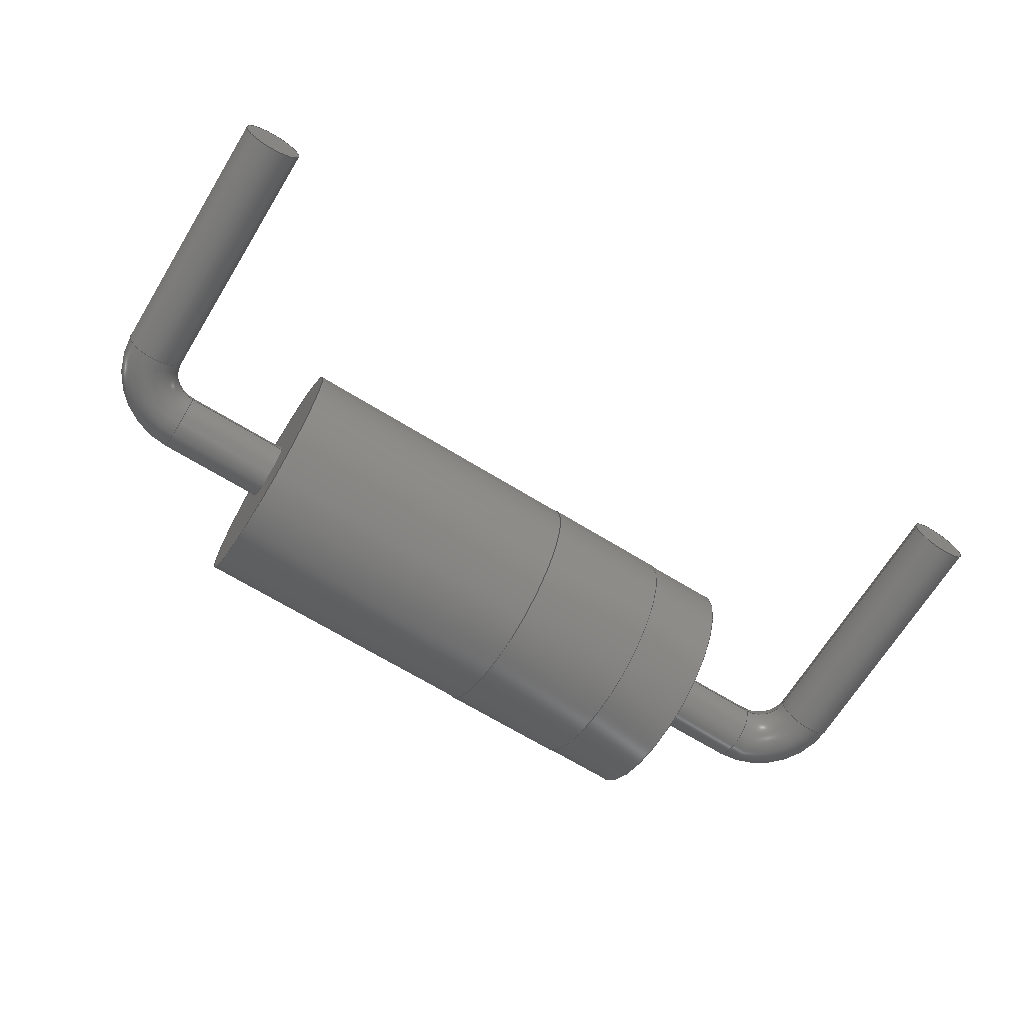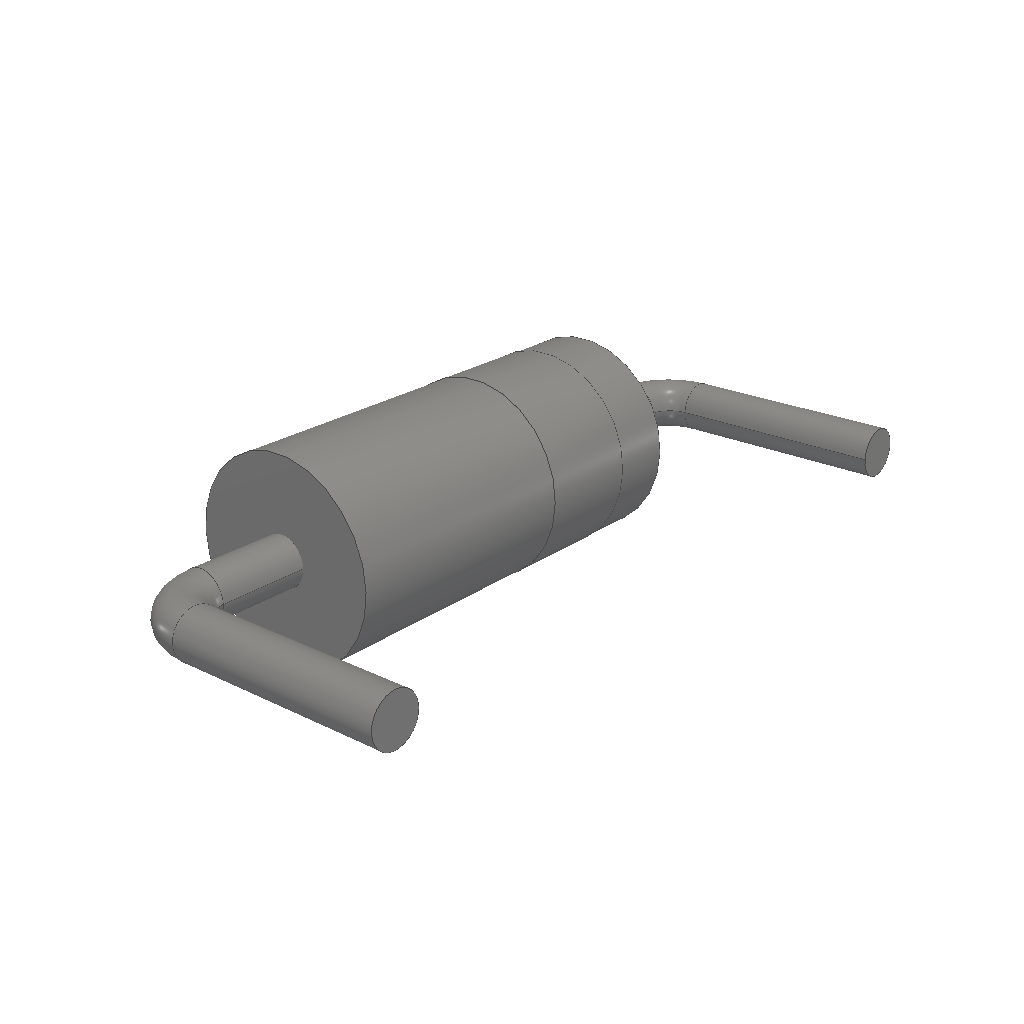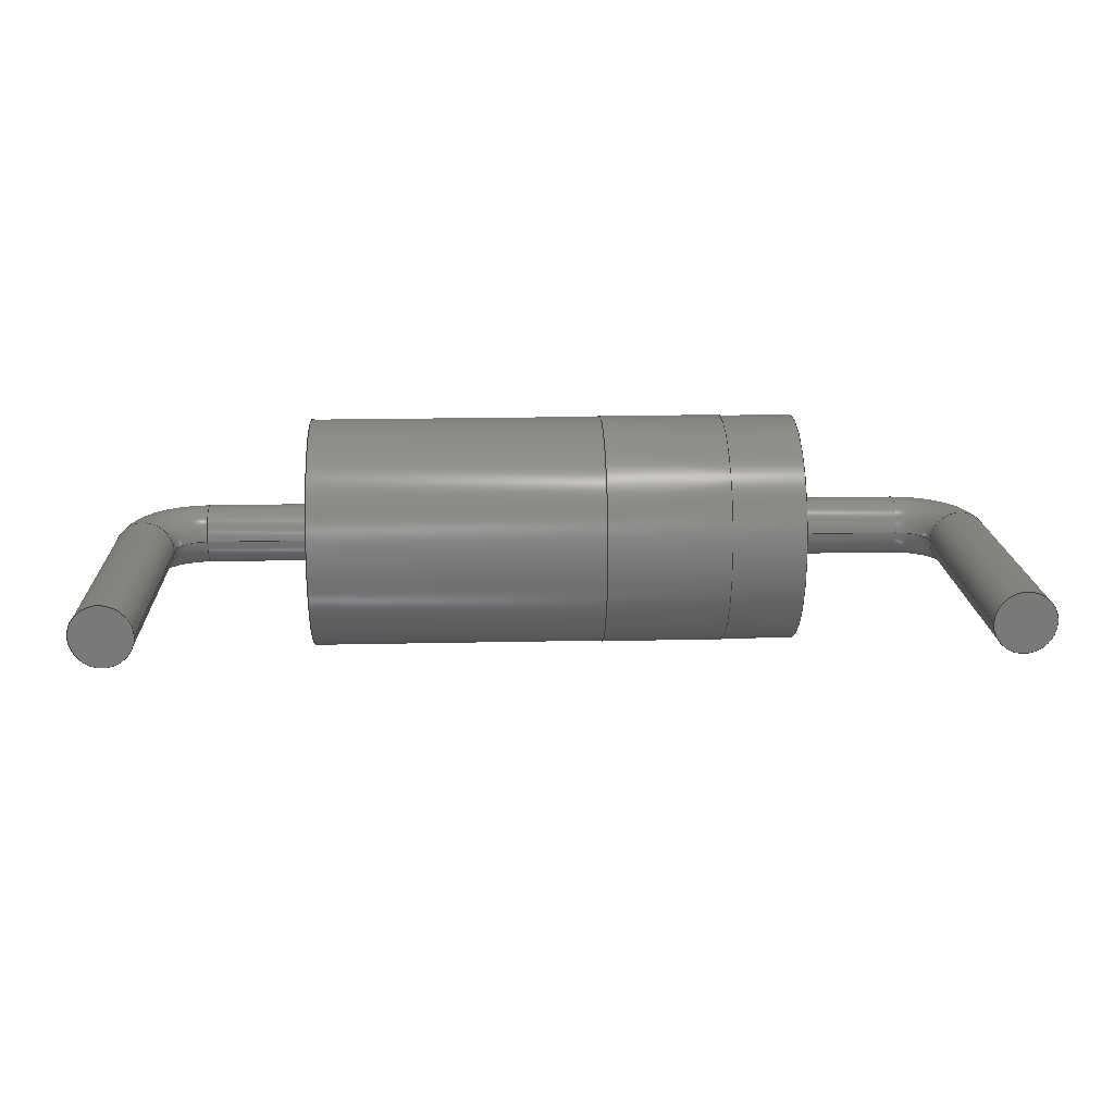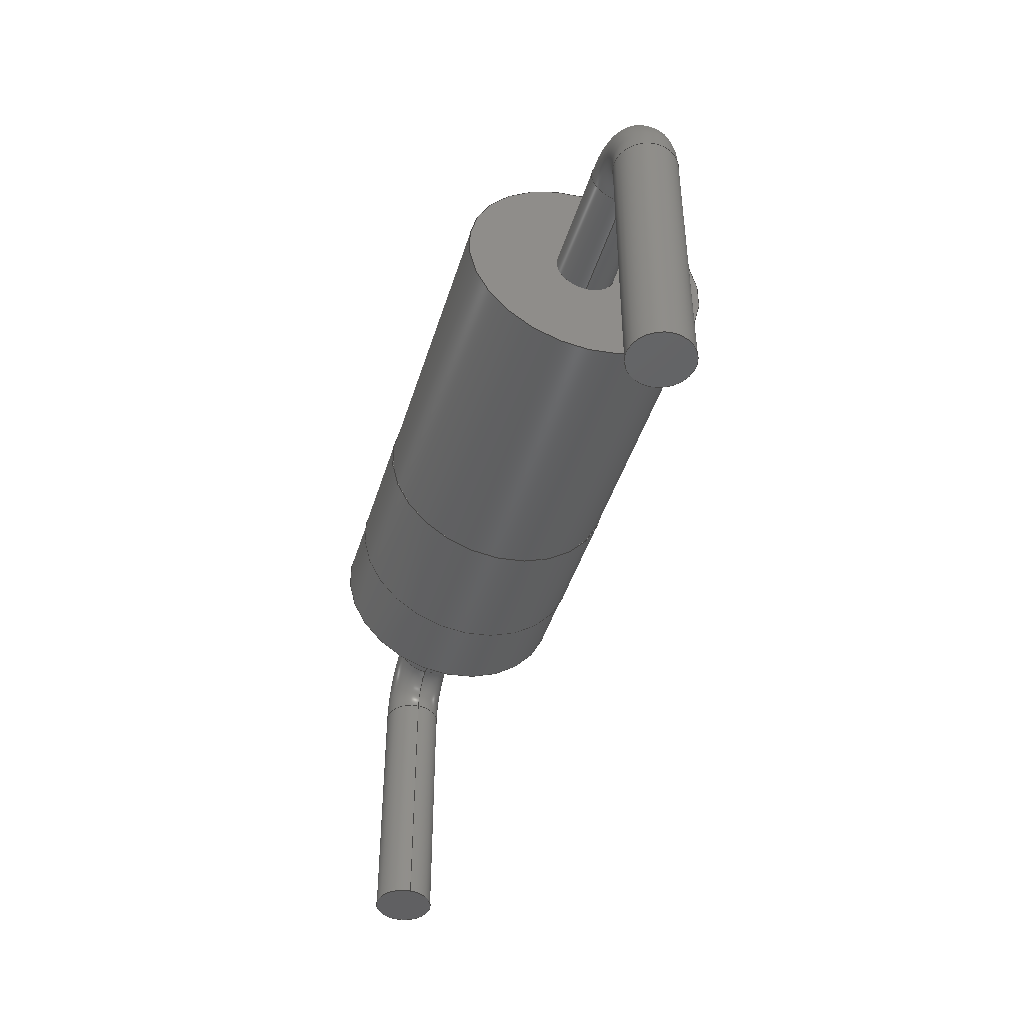
<metadata>
{"format":"step","ext":"step","renderer":"f3d","projection":"perspective","resolution":1024,"background":"white","views":[{"elev":-68.0,"azim":148.4,"up":"+Y"},{"elev":22.9,"azim":129.8,"up":"+Y"},{"elev":17.6,"azim":177.4,"up":"+Y"},{"elev":-44.1,"azim":73.3,"up":"+Z"}]}
</metadata>
<code>
ISO-10303-21;
DATA;
#1=APPLICATION_PROTOCOL_DEFINITION('international standard','automotive_design',2000,#2);
#2=APPLICATION_CONTEXT('core data for automotive mechanical design processes');
#3=SHAPE_DEFINITION_REPRESENTATION(#4,#10);
#4=PRODUCT_DEFINITION_SHAPE('','',#5);
#5=PRODUCT_DEFINITION('design','',#6,#9);
#6=PRODUCT_DEFINITION_FORMATION('','',#7);
#7=PRODUCT('D_DO-15_P12.7mm_Horizontal','D_DO-15_P12.7mm_Horizontal','',(#8));
#8=PRODUCT_CONTEXT('',#2,'mechanical');
#9=PRODUCT_DEFINITION_CONTEXT('part definition',#2,'design');
#10=ADVANCED_BREP_SHAPE_REPRESENTATION('',(#11,#15),#262);
#11=AXIS2_PLACEMENT_3D('',#12,#13,#14);
#12=CARTESIAN_POINT('',(0,0,0));
#13=DIRECTION('',(0,0,1));
#14=DIRECTION('',(1,0,-0));
#15=MANIFOLD_SOLID_BREP('',#16);
#16=CLOSED_SHELL('',(#17,#44,#52,#75,#94,#110,#126,#142,#159,#173,#187,#201,#214,#236,#255));
#17=ADVANCED_FACE('',(#18),#42,.T.);
#18=FACE_BOUND('',#19,.T.);
#19=EDGE_LOOP('',(#20,#29,#36,#37));
#20=ORIENTED_EDGE('',*,*,#21,.T.);
#21=EDGE_CURVE('',#22,#24,#26,.T.);
#22=VERTEX_POINT('',#23);
#23=CARTESIAN_POINT('',(0.45,-2.212e-16,-2.5));
#24=VERTEX_POINT('',#25);
#25=CARTESIAN_POINT('',(0.45,7.55e-16,1.4));
#26=LINE('',#25,#27);
#27=VECTOR('',#28,1);
#28=DIRECTION('',(0,2.22e-16,1));
#29=ORIENTED_EDGE('',*,*,#30,.F.);
#30=EDGE_CURVE('',#24,#24,#31,.T.);
#31=CIRCLE('',#32,0.45);
#32=AXIS2_PLACEMENT_3D('',#33,#34,#35);
#33=CARTESIAN_POINT('',(0,7.55e-16,1.4));
#34=DIRECTION('',(-0,2.22e-16,1));
#35=DIRECTION('',(1,0,0));
#36=ORIENTED_EDGE('',*,*,#21,.F.);
#37=ORIENTED_EDGE('',*,*,#38,.T.);
#38=EDGE_CURVE('',#22,#22,#39,.T.);
#39=CIRCLE('',#40,0.45);
#40=AXIS2_PLACEMENT_3D('',#41,#34,#35);
#41=CARTESIAN_POINT('',(0,-1.11e-16,-2.5));
#42=CYLINDRICAL_SURFACE('',#43,0.45);
#43=AXIS2_PLACEMENT_3D('',#33,#28,#35);
#44=ADVANCED_FACE('',(#45),#47,.T.);
#45=FACE_BOUND('',#46,.F.);
#46=EDGE_LOOP('',(#37));
#47=PLANE('',#48);
#48=AXIS2_PLACEMENT_3D('',#49,#50,#51);
#49=CARTESIAN_POINT('',(0.45,-1.11e-16,-2.5));
#50=DIRECTION('',(0,0,-1));
#51=DIRECTION('',(-1,0,0));
#52=ADVANCED_FACE('',(#53),#72,.T.);
#53=FACE_BOUND('',#54,.T.);
#54=EDGE_LOOP('',(#55,#63,#70,#71));
#55=ORIENTED_EDGE('',*,*,#56,.T.);
#56=EDGE_CURVE('',#24,#57,#59,.T.);
#57=VERTEX_POINT('',#58);
#58=CARTESIAN_POINT('',(0.9,8.549e-16,1.85));
#59=CIRCLE('',#60,0.45);
#60=AXIS2_PLACEMENT_3D('',#61,#62,#35);
#61=CARTESIAN_POINT('',(0.9,9.203e-16,1.4));
#62=DIRECTION('',(0,1,-2.22e-16));
#63=ORIENTED_EDGE('',*,*,#64,.T.);
#64=EDGE_CURVE('',#57,#57,#65,.T.);
#65=CIRCLE('',#66,0.45);
#66=AXIS2_PLACEMENT_3D('',#67,#68,#69);
#67=CARTESIAN_POINT('',(0.9,9.548e-16,2.3));
#68=DIRECTION('',(-1,-4.079e-32,-1.837e-16));
#69=DIRECTION('',(-1.837e-16,2.22e-16,1));
#70=ORIENTED_EDGE('',*,*,#56,.F.);
#71=ORIENTED_EDGE('',*,*,#30,.T.);
#72=TOROIDAL_SURFACE('',#73,0.9,0.45);
#73=AXIS2_PLACEMENT_3D('',#74,#62,#35);
#74=CARTESIAN_POINT('',(0.9,7.55e-16,1.4));
#75=ADVANCED_FACE('',(#76),#92,.T.);
#76=FACE_BOUND('',#77,.T.);
#77=EDGE_LOOP('',(#78,#79,#85,#91));
#78=ORIENTED_EDGE('',*,*,#64,.F.);
#79=ORIENTED_EDGE('',*,*,#80,.T.);
#80=EDGE_CURVE('',#57,#81,#83,.T.);
#81=VERTEX_POINT('',#82);
#82=CARTESIAN_POINT('',(2.55,8.549e-16,1.85));
#83=LINE('',#58,#84);
#84=VECTOR('',#35,1);
#85=ORIENTED_EDGE('',*,*,#86,.F.);
#86=EDGE_CURVE('',#81,#81,#87,.T.);
#87=CIRCLE('',#88,0.45);
#88=AXIS2_PLACEMENT_3D('',#89,#35,#90);
#89=CARTESIAN_POINT('',(2.55,9.548e-16,2.3));
#90=DIRECTION('',(0,-2.22e-16,-1));
#91=ORIENTED_EDGE('',*,*,#80,.F.);
#92=CYLINDRICAL_SURFACE('',#93,0.45);
#93=AXIS2_PLACEMENT_3D('',#67,#35,#90);
#94=ADVANCED_FACE('',(#95,#105),#108,.F.);
#95=FACE_BOUND('',#96,.T.);
#96=EDGE_LOOP('',(#97));
#97=ORIENTED_EDGE('',*,*,#98,.F.);
#98=EDGE_CURVE('',#99,#99,#101,.T.);
#99=VERTEX_POINT('',#100);
#100=CARTESIAN_POINT('',(2.55,2.731e-15,4.1));
#101=CIRCLE('',#102,1.8);
#102=AXIS2_PLACEMENT_3D('',#103,#14,#104);
#103=CARTESIAN_POINT('',(2.55,1.021e-15,2.3));
#104=DIRECTION('',(0,9.499e-16,1));
#105=FACE_BOUND('',#106,.T.);
#106=EDGE_LOOP('',(#107));
#107=ORIENTED_EDGE('',*,*,#86,.T.);
#108=PLANE('',#109);
#109=AXIS2_PLACEMENT_3D('',#103,#35,#104);
#110=ADVANCED_FACE('',(#111),#125,.T.);
#111=FACE_BOUND('',#112,.T.);
#112=EDGE_LOOP('',(#113,#118,#119,#120));
#113=ORIENTED_EDGE('',*,*,#114,.F.);
#114=EDGE_CURVE('',#99,#115,#117,.T.);
#115=VERTEX_POINT('',#116);
#116=CARTESIAN_POINT('',(3.69,2.731e-15,4.1));
#117=LINE('',#100,#84);
#118=ORIENTED_EDGE('',*,*,#98,.T.);
#119=ORIENTED_EDGE('',*,*,#114,.T.);
#120=ORIENTED_EDGE('',*,*,#121,.F.);
#121=EDGE_CURVE('',#115,#115,#122,.T.);
#122=CIRCLE('',#123,1.8);
#123=AXIS2_PLACEMENT_3D('',#124,#14,#104);
#124=CARTESIAN_POINT('',(3.69,1.021e-15,2.3));
#125=CYLINDRICAL_SURFACE('',#109,1.8);
#126=ADVANCED_FACE('',(#127,#136),#139,.F.);
#127=FACE_BOUND('',#128,.T.);
#128=EDGE_LOOP('',(#129));
#129=ORIENTED_EDGE('',*,*,#130,.F.);
#130=EDGE_CURVE('',#131,#131,#133,.T.);
#131=VERTEX_POINT('',#132);
#132=CARTESIAN_POINT('',(3.69,2.738e-15,4.11));
#133=CIRCLE('',#134,1.81);
#134=AXIS2_PLACEMENT_3D('',#124,#14,#135);
#135=DIRECTION('',(0,9.483e-16,1));
#136=FACE_BOUND('',#137,.T.);
#137=EDGE_LOOP('',(#138));
#138=ORIENTED_EDGE('',*,*,#121,.T.);
#139=PLANE('',#140);
#140=AXIS2_PLACEMENT_3D('',#124,#35,#141);
#141=DIRECTION('',(0,9.514e-16,1));
#142=ADVANCED_FACE('',(#143),#157,.T.);
#143=FACE_BOUND('',#144,.T.);
#144=EDGE_LOOP('',(#145,#146,#151,#156));
#145=ORIENTED_EDGE('',*,*,#130,.T.);
#146=ORIENTED_EDGE('',*,*,#147,.T.);
#147=EDGE_CURVE('',#131,#148,#150,.T.);
#148=VERTEX_POINT('',#149);
#149=CARTESIAN_POINT('',(5.59,2.738e-15,4.11));
#150=LINE('',#132,#84);
#151=ORIENTED_EDGE('',*,*,#152,.F.);
#152=EDGE_CURVE('',#148,#148,#153,.T.);
#153=CIRCLE('',#154,1.81);
#154=AXIS2_PLACEMENT_3D('',#155,#14,#135);
#155=CARTESIAN_POINT('',(5.59,1.021e-15,2.3));
#156=ORIENTED_EDGE('',*,*,#147,.F.);
#157=CYLINDRICAL_SURFACE('',#158,1.81);
#158=AXIS2_PLACEMENT_3D('',#124,#35,#135);
#159=ADVANCED_FACE('',(#160,#163),#171,.T.);
#160=FACE_BOUND('',#161,.T.);
#161=EDGE_LOOP('',(#162));
#162=ORIENTED_EDGE('',*,*,#152,.T.);
#163=FACE_BOUND('',#164,.T.);
#164=EDGE_LOOP('',(#165));
#165=ORIENTED_EDGE('',*,*,#166,.F.);
#166=EDGE_CURVE('',#167,#167,#169,.T.);
#167=VERTEX_POINT('',#168);
#168=CARTESIAN_POINT('',(5.59,2.731e-15,4.1));
#169=CIRCLE('',#170,1.8);
#170=AXIS2_PLACEMENT_3D('',#155,#14,#104);
#171=PLANE('',#172);
#172=AXIS2_PLACEMENT_3D('',#155,#35,#135);
#173=ADVANCED_FACE('',(#174),#125,.T.);
#174=FACE_BOUND('',#175,.T.);
#175=EDGE_LOOP('',(#176,#177,#181,#186));
#176=ORIENTED_EDGE('',*,*,#166,.T.);
#177=ORIENTED_EDGE('',*,*,#178,.T.);
#178=EDGE_CURVE('',#167,#179,#117,.T.);
#179=VERTEX_POINT('',#180);
#180=CARTESIAN_POINT('',(10.15,2.731e-15,4.1));
#181=ORIENTED_EDGE('',*,*,#182,.F.);
#182=EDGE_CURVE('',#179,#179,#183,.T.);
#183=CIRCLE('',#184,1.8);
#184=AXIS2_PLACEMENT_3D('',#185,#14,#104);
#185=CARTESIAN_POINT('',(10.15,1.021e-15,2.3));
#186=ORIENTED_EDGE('',*,*,#178,.F.);
#187=ADVANCED_FACE('',(#188,#190),#199,.T.);
#188=FACE_BOUND('',#189,.F.);
#189=EDGE_LOOP('',(#181));
#190=FACE_BOUND('',#191,.F.);
#191=EDGE_LOOP('',(#192));
#192=ORIENTED_EDGE('',*,*,#193,.T.);
#193=EDGE_CURVE('',#194,#194,#196,.T.);
#194=VERTEX_POINT('',#195);
#195=CARTESIAN_POINT('',(10.15,8.549e-16,1.85));
#196=CIRCLE('',#197,0.45);
#197=AXIS2_PLACEMENT_3D('',#198,#35,#90);
#198=CARTESIAN_POINT('',(10.15,9.548e-16,2.3));
#199=PLANE('',#200);
#200=AXIS2_PLACEMENT_3D('',#185,#35,#104);
#201=ADVANCED_FACE('',(#202),#92,.T.);
#202=FACE_BOUND('',#203,.T.);
#203=EDGE_LOOP('',(#192,#204,#208,#213));
#204=ORIENTED_EDGE('',*,*,#205,.T.);
#205=EDGE_CURVE('',#194,#206,#83,.T.);
#206=VERTEX_POINT('',#207);
#207=CARTESIAN_POINT('',(11.8,8.549e-16,1.85));
#208=ORIENTED_EDGE('',*,*,#209,.F.);
#209=EDGE_CURVE('',#206,#206,#210,.T.);
#210=CIRCLE('',#211,0.45);
#211=AXIS2_PLACEMENT_3D('',#212,#35,#90);
#212=CARTESIAN_POINT('',(11.8,9.548e-16,2.3));
#213=ORIENTED_EDGE('',*,*,#205,.F.);
#214=ADVANCED_FACE('',(#215),#233,.T.);
#215=FACE_BOUND('',#216,.T.);
#216=EDGE_LOOP('',(#217,#224,#231,#232));
#217=ORIENTED_EDGE('',*,*,#218,.T.);
#218=EDGE_CURVE('',#206,#219,#221,.T.);
#219=VERTEX_POINT('',#220);
#220=CARTESIAN_POINT('',(12.25,7.55e-16,1.4));
#221=CIRCLE('',#222,0.45);
#222=AXIS2_PLACEMENT_3D('',#223,#62,#35);
#223=CARTESIAN_POINT('',(11.8,9.203e-16,1.4));
#224=ORIENTED_EDGE('',*,*,#225,.T.);
#225=EDGE_CURVE('',#219,#219,#226,.T.);
#226=CIRCLE('',#227,0.45);
#227=AXIS2_PLACEMENT_3D('',#228,#229,#230);
#228=CARTESIAN_POINT('',(12.7,7.55e-16,1.4));
#229=DIRECTION('',(-2.449e-16,2.22e-16,1));
#230=DIRECTION('',(1,5.439e-32,2.449e-16));
#231=ORIENTED_EDGE('',*,*,#218,.F.);
#232=ORIENTED_EDGE('',*,*,#209,.T.);
#233=TOROIDAL_SURFACE('',#234,0.9,0.45);
#234=AXIS2_PLACEMENT_3D('',#235,#62,#35);
#235=CARTESIAN_POINT('',(11.8,7.55e-16,1.4));
#236=ADVANCED_FACE('',(#237),#253,.T.);
#237=FACE_BOUND('',#238,.T.);
#238=EDGE_LOOP('',(#239,#245,#251,#252));
#239=ORIENTED_EDGE('',*,*,#240,.T.);
#240=EDGE_CURVE('',#219,#241,#243,.T.);
#241=VERTEX_POINT('',#242);
#242=CARTESIAN_POINT('',(12.25,-2.212e-16,-2.5));
#243=LINE('',#220,#244);
#244=VECTOR('',#90,1);
#245=ORIENTED_EDGE('',*,*,#246,.F.);
#246=EDGE_CURVE('',#241,#241,#247,.T.);
#247=CIRCLE('',#248,0.45);
#248=AXIS2_PLACEMENT_3D('',#249,#250,#51);
#249=CARTESIAN_POINT('',(12.7,-1.11e-16,-2.5));
#250=DIRECTION('',(-0,-2.22e-16,-1));
#251=ORIENTED_EDGE('',*,*,#240,.F.);
#252=ORIENTED_EDGE('',*,*,#225,.F.);
#253=CYLINDRICAL_SURFACE('',#254,0.45);
#254=AXIS2_PLACEMENT_3D('',#228,#90,#51);
#255=ADVANCED_FACE('',(#256),#259,.F.);
#256=FACE_BOUND('',#257,.T.);
#257=EDGE_LOOP('',(#258));
#258=ORIENTED_EDGE('',*,*,#246,.T.);
#259=PLANE('',#260);
#260=AXIS2_PLACEMENT_3D('',#261,#13,#35);
#261=CARTESIAN_POINT('',(12.25,-1.11e-16,-2.5));
#262=( GEOMETRIC_REPRESENTATION_CONTEXT(3)GLOBAL_UNCERTAINTY_ASSIGNED_CONTEXT((#266)) GLOBAL_UNIT_ASSIGNED_CONTEXT((#263,#264,#265)) REPRESENTATION_CONTEXT('Context #1','3D Context with UNIT and UNCERTAINTY') );
#263=( LENGTH_UNIT() NAMED_UNIT(*) SI_UNIT(.MILLI.,.METRE.) );
#264=( NAMED_UNIT(*) PLANE_ANGLE_UNIT() SI_UNIT($,.RADIAN.) );
#265=( NAMED_UNIT(*) SI_UNIT($,.STERADIAN.) SOLID_ANGLE_UNIT() );
#266=UNCERTAINTY_MEASURE_WITH_UNIT(LENGTH_MEASURE(1e-07),#263,'distance_accuracy_value','confusion accuracy');
#267=PRODUCT_RELATED_PRODUCT_CATEGORY('part',$,(#7));
#268=MECHANICAL_DESIGN_GEOMETRIC_PRESENTATION_REPRESENTATION('',(#269,#277,#278,#279,#280,#288,#289,#297,#298,#299,#300,#301,#302,#303,#304),#262);
#269=STYLED_ITEM('color',(#270),#17);
#270=PRESENTATION_STYLE_ASSIGNMENT((#271));
#271=SURFACE_STYLE_USAGE(.BOTH.,#272);
#272=SURFACE_SIDE_STYLE('',(#273));
#273=SURFACE_STYLE_FILL_AREA(#274);
#274=FILL_AREA_STYLE('',(#275));
#275=FILL_AREA_STYLE_COLOUR('',#276);
#276=COLOUR_RGB('',0.824,0.82,0.781);
#277=STYLED_ITEM('color',(#270),#44);
#278=STYLED_ITEM('color',(#270),#52);
#279=STYLED_ITEM('color',(#270),#75);
#280=STYLED_ITEM('color',(#281),#94);
#281=PRESENTATION_STYLE_ASSIGNMENT((#282));
#282=SURFACE_STYLE_USAGE(.BOTH.,#283);
#283=SURFACE_SIDE_STYLE('',(#284));
#284=SURFACE_STYLE_FILL_AREA(#285);
#285=FILL_AREA_STYLE('',(#286));
#286=FILL_AREA_STYLE_COLOUR('',#287);
#287=COLOUR_RGB('',0.148,0.145,0.145);
#288=STYLED_ITEM('color',(#281),#110);
#289=STYLED_ITEM('color',(#290),#126);
#290=PRESENTATION_STYLE_ASSIGNMENT((#291));
#291=SURFACE_STYLE_USAGE(.BOTH.,#292);
#292=SURFACE_SIDE_STYLE('',(#293));
#293=SURFACE_STYLE_FILL_AREA(#294);
#294=FILL_AREA_STYLE('',(#295));
#295=FILL_AREA_STYLE_COLOUR('',#296);
#296=COLOUR_RGB('',0.895,0.891,0.813);
#297=STYLED_ITEM('color',(#290),#142);
#298=STYLED_ITEM('color',(#290),#159);
#299=STYLED_ITEM('color',(#281),#173);
#300=STYLED_ITEM('color',(#281),#187);
#301=STYLED_ITEM('color',(#270),#201);
#302=STYLED_ITEM('color',(#270),#214);
#303=STYLED_ITEM('color',(#270),#236);
#304=STYLED_ITEM('color',(#270),#255);
ENDSEC;
END-ISO-10303-21;








</code>
